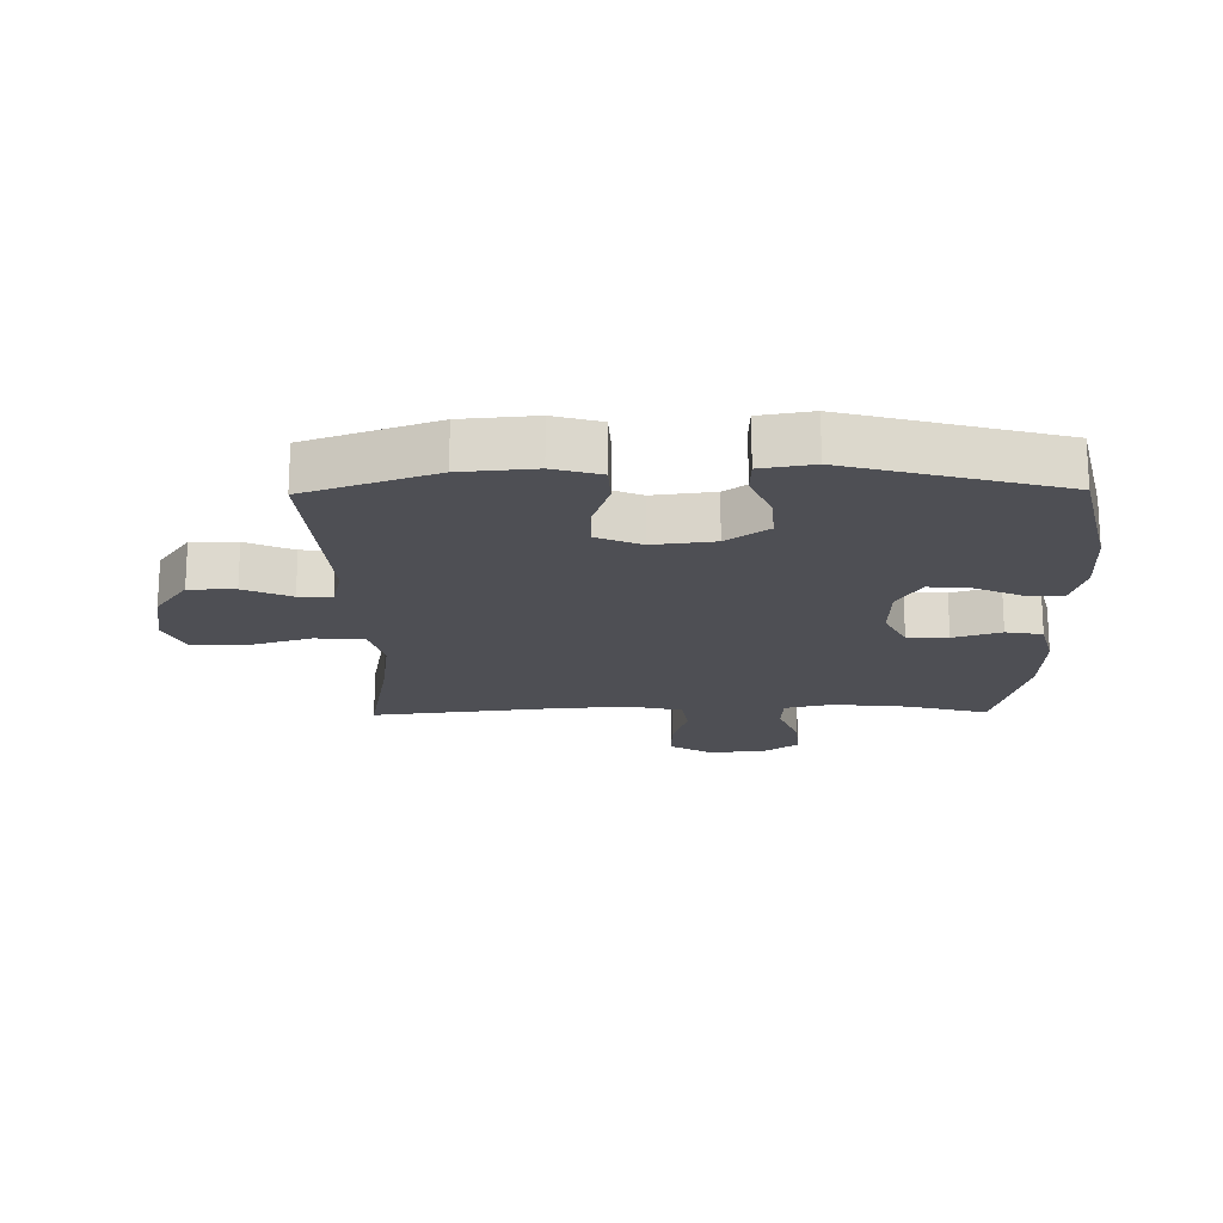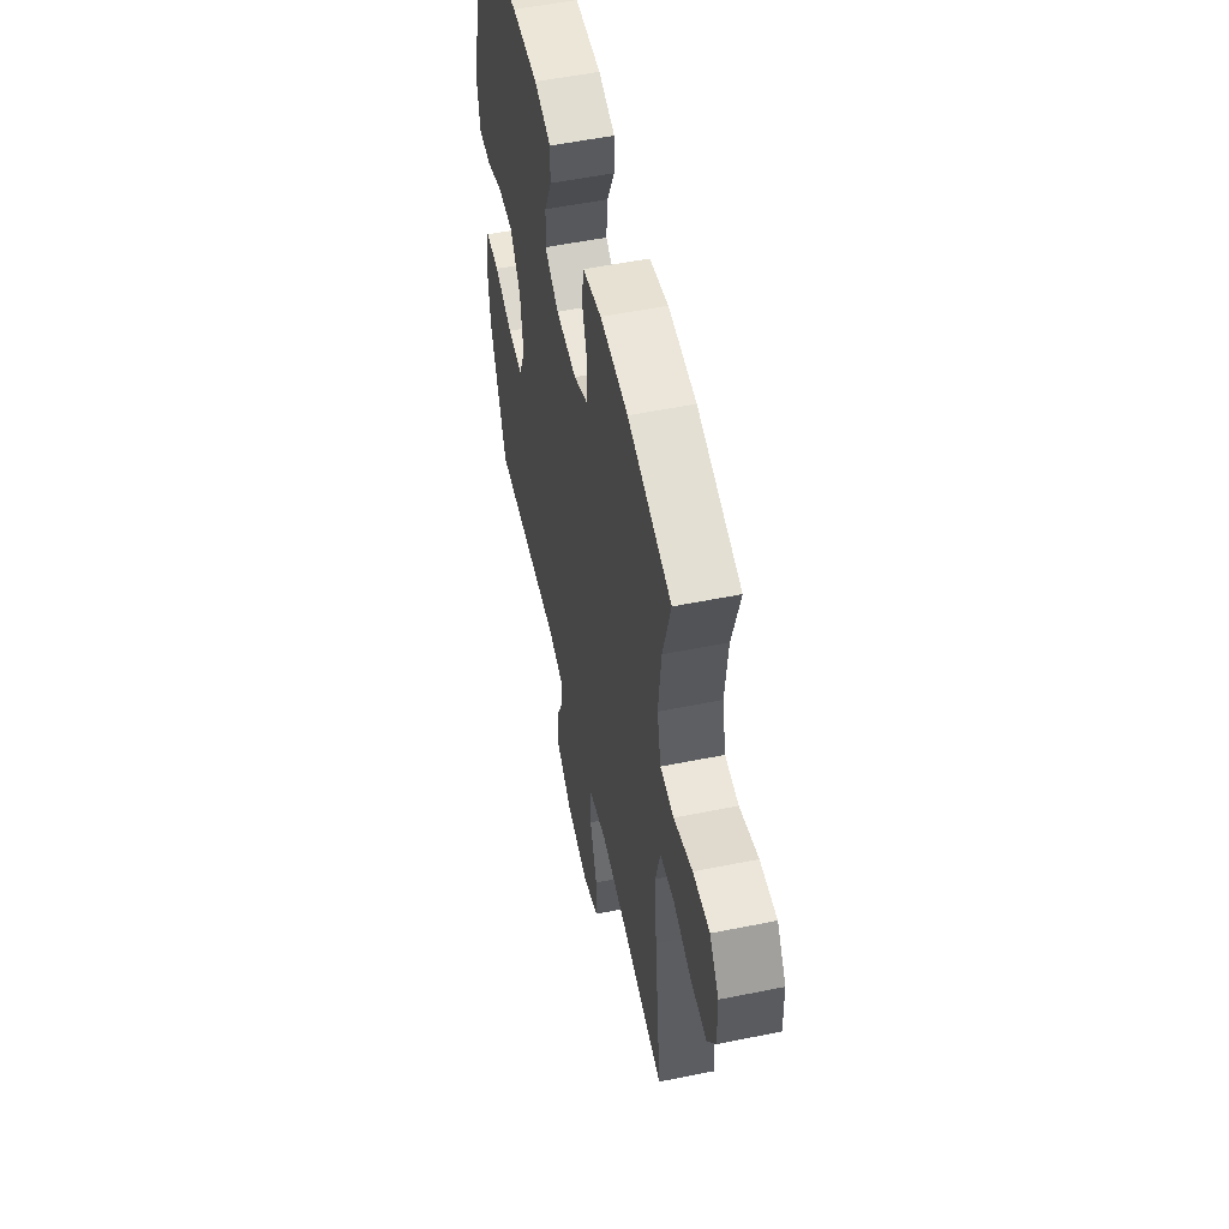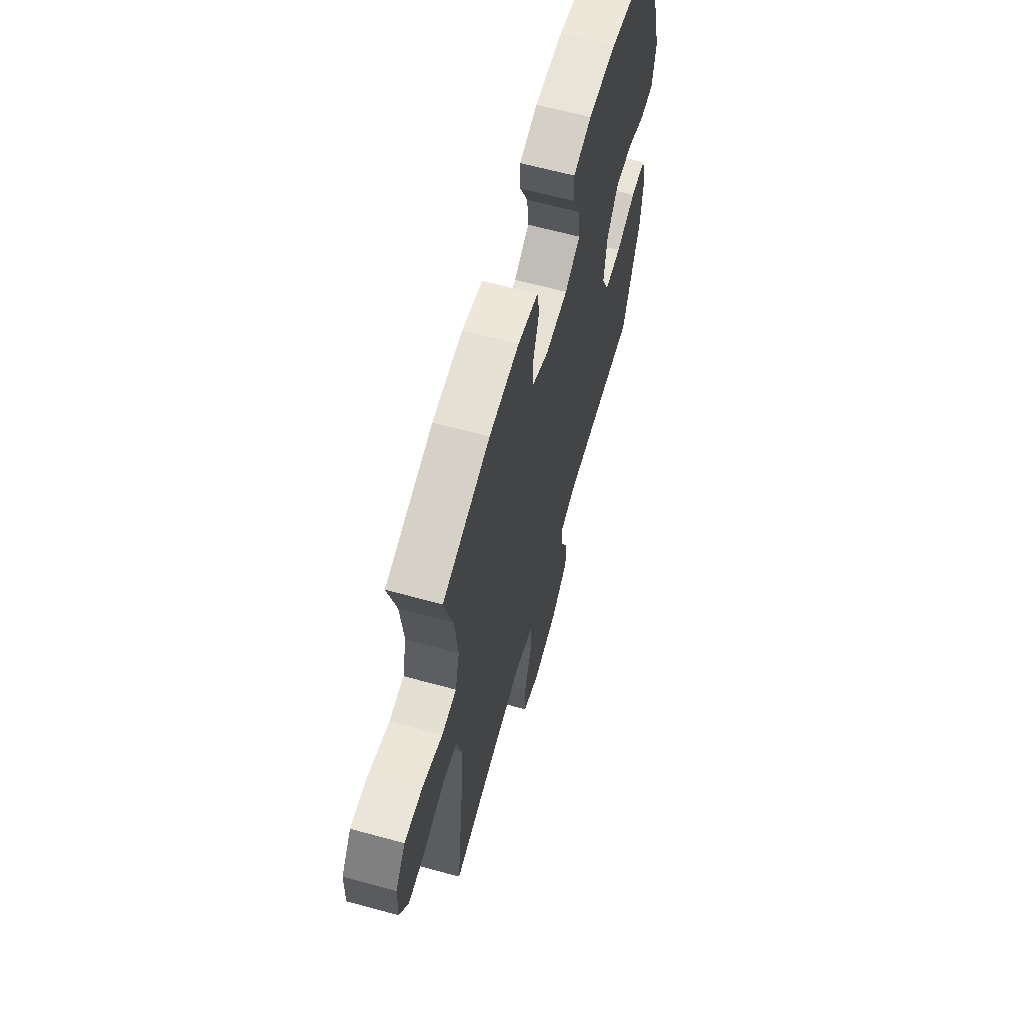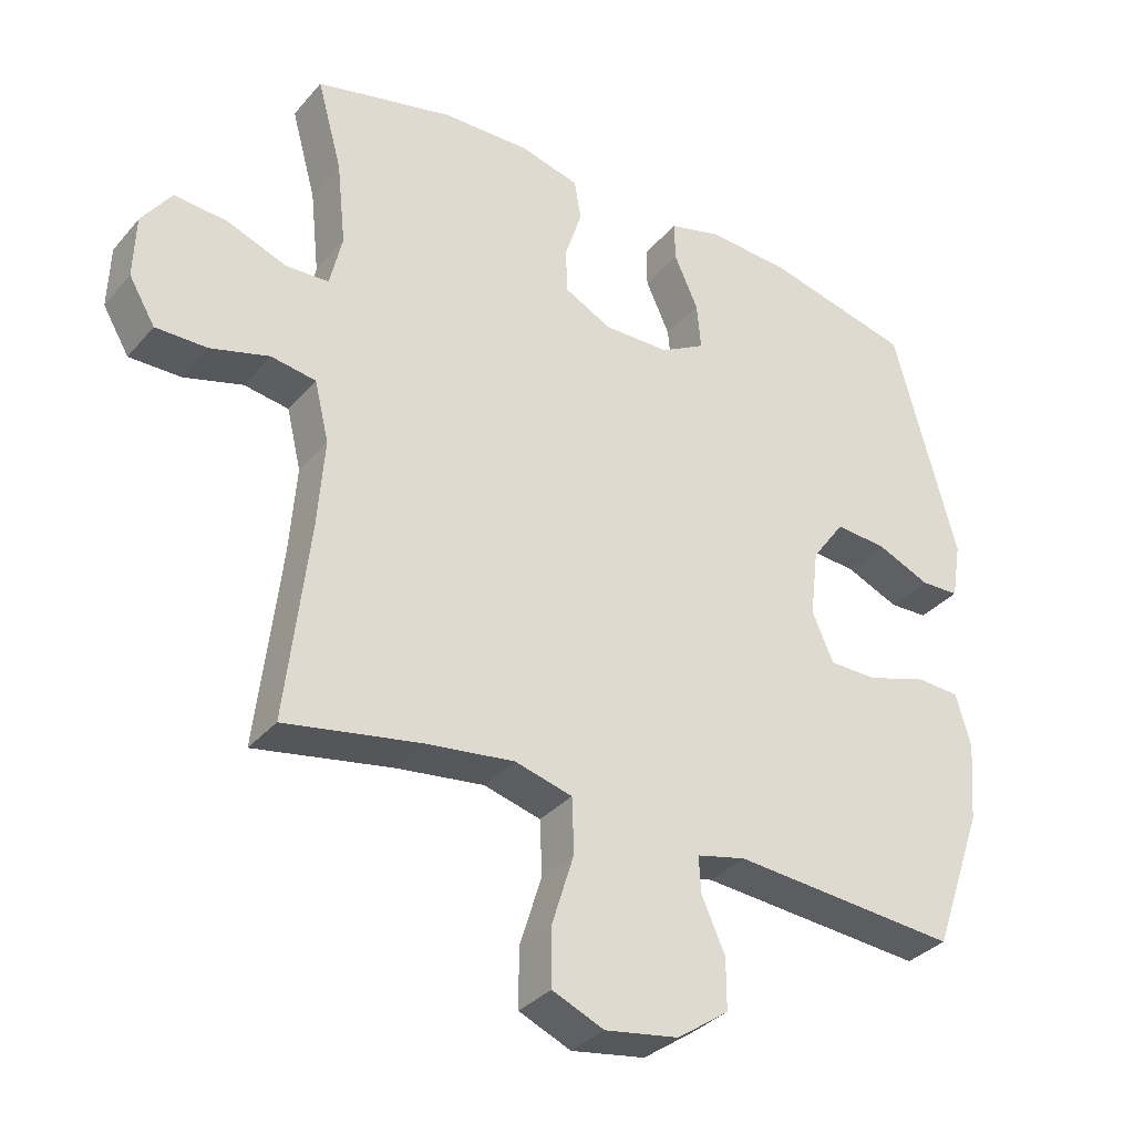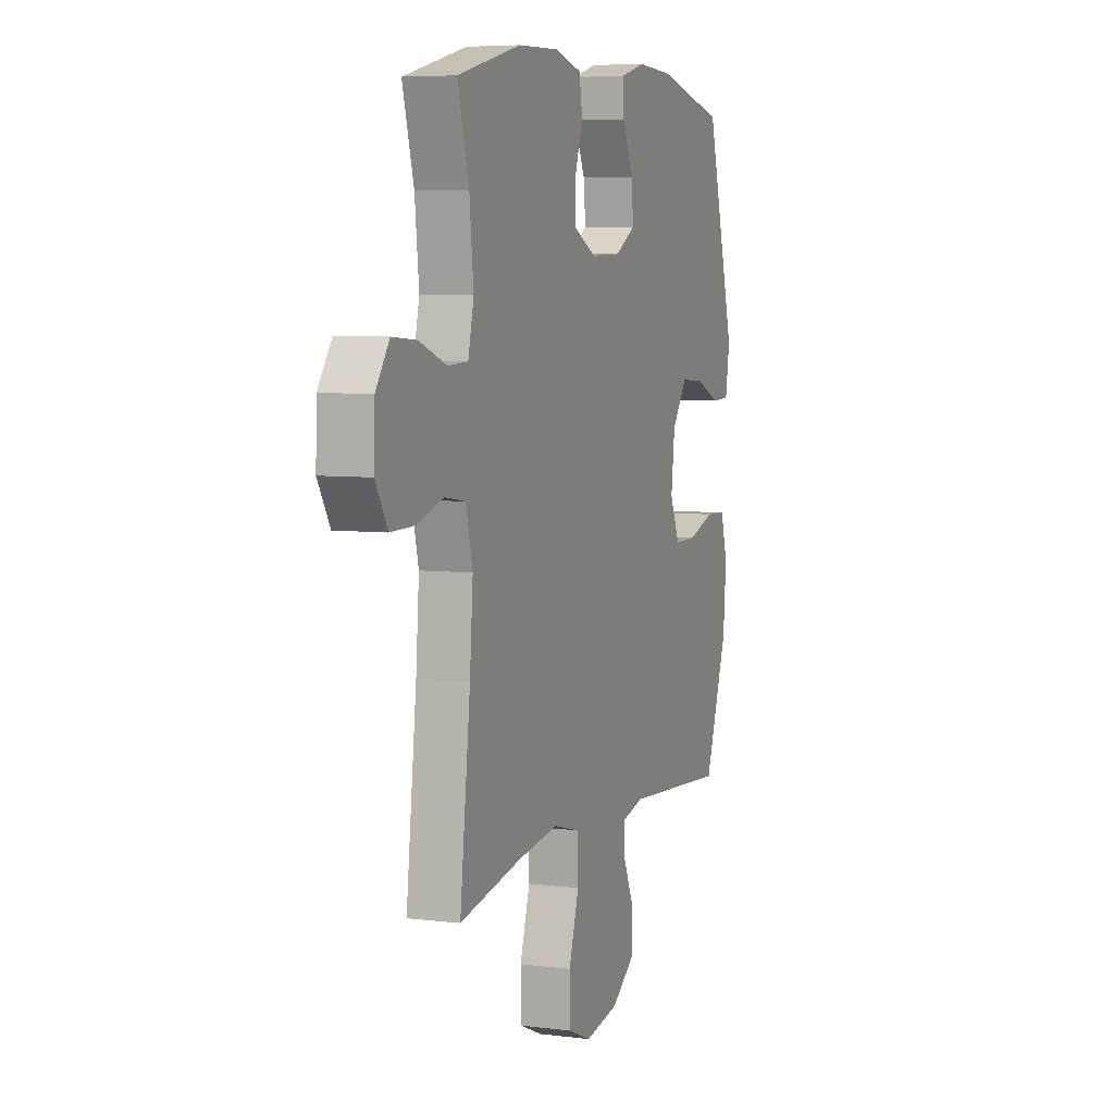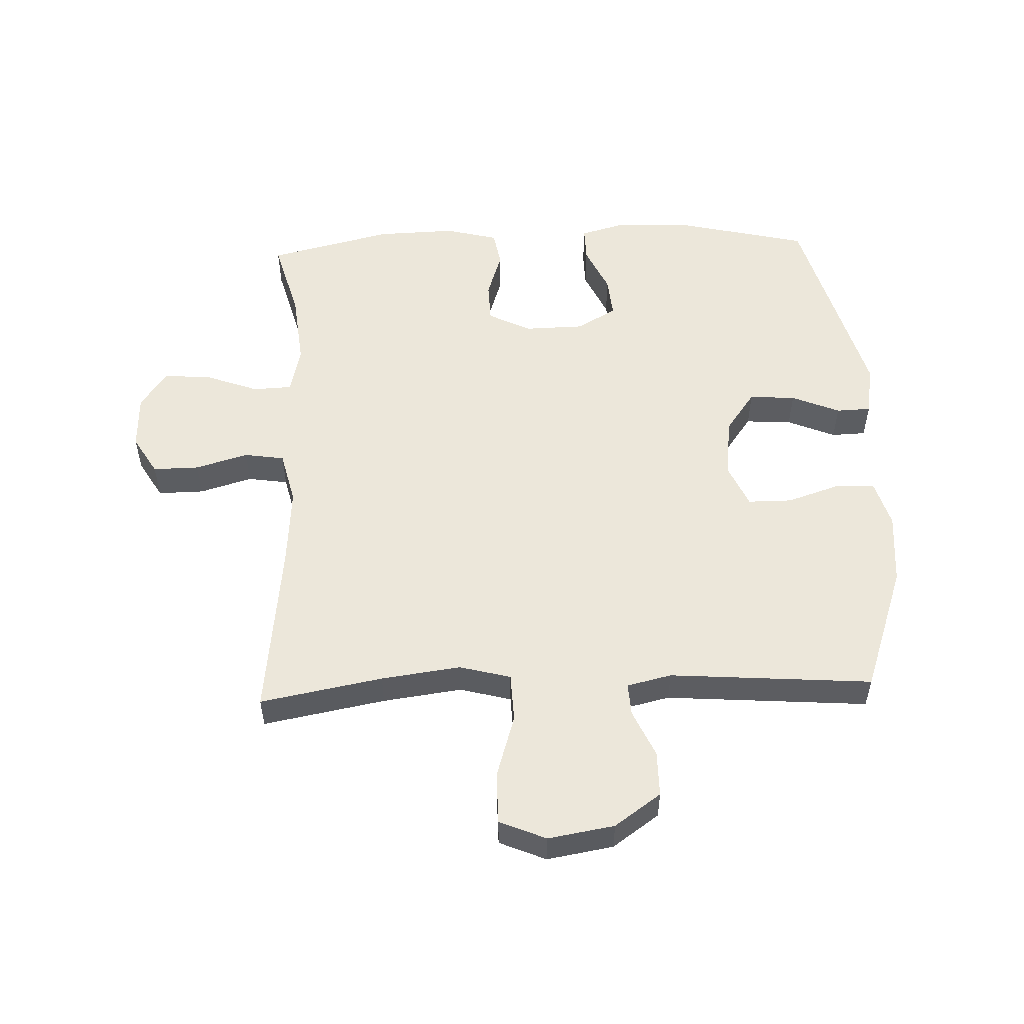
<metadata>
{"format":"obj","ext":"obj","renderer":"f3d","projection":"perspective","resolution":1024,"background":"white","views":[{"elev":-18.4,"azim":-89.1,"up":"+Y"},{"elev":54.4,"azim":77.9,"up":"+Z"},{"elev":63.6,"azim":105.5,"up":"+Z"},{"elev":-34.0,"azim":145.8,"up":"+Z"},{"elev":6.2,"azim":110.4,"up":"+Z"},{"elev":53.3,"azim":177.8,"up":"+Y"}]}
</metadata>
<code>
v -0.5 0.07 -0.5
v -0.573 0.07 -0.293
v -0.583 0.07 -0.175
v -0.561 0.07 -0.099
v -0.496 0.07 -0.096
v -0.411 0.07 -0.124
v -0.34 0.07 -0.124
v -0.309 0.07 -0.053
v -0.321 0.07 0.046
v -0.369 0.07 0.113
v -0.444 0.07 0.108
v -0.522 0.07 0.075
v -0.578 0.07 0.077
v -0.592 0.07 0.161
v -0.5 0.07 0.5
v -0.286 0.07 0.551
v -0.166 0.07 0.557
v -0.09 0.07 0.536
v -0.091 0.07 0.478
v -0.126 0.07 0.401
v -0.132 0.07 0.333
v -0.067 0.07 0.296
v 0.029 0.07 0.294
v 0.098 0.07 0.329
v 0.1 0.07 0.395
v 0.075 0.07 0.472
v 0.085 0.07 0.531
v 0.171 0.07 0.553
v 0.299 0.07 0.549
v 0.5 0.07 0.5
v 0.464 0.07 0.369
v 0.451 0.07 0.247
v 0.469 0.07 0.169
v 0.532 0.07 0.166
v 0.618 0.07 0.198
v 0.695 0.07 0.204
v 0.738 0.07 0.143
v 0.741 0.07 0.052
v 0.703 0.07 -0.012
v 0.628 0.07 -0.011
v 0.543 0.07 0.014
v 0.478 0.07 0.004
v 0.457 0.07 -0.083
v 0.467 0.07 -0.213
v 0.5 0.07 -0.5
v 0.302 0.07 -0.463
v 0.174 0.07 -0.446
v 0.091 0.07 -0.468
v 0.088 0.07 -0.547
v 0.12 0.07 -0.65
v 0.12 0.07 -0.734
v 0.045 0.07 -0.766
v -0.062 0.07 -0.748
v -0.137 0.07 -0.695
v -0.137 0.07 -0.621
v -0.103 0.07 -0.545
v -0.1 0.07 -0.492
v -0.172 0.07 -0.475
v -0.5 0 -0.5
v -0.573 0 -0.293
v -0.583 0 -0.175
v -0.561 0 -0.099
v -0.496 0 -0.096
v -0.411 0 -0.124
v -0.34 0 -0.124
v -0.309 0 -0.053
v -0.321 0 0.046
v -0.369 0 0.113
v -0.444 0 0.108
v -0.522 0 0.075
v -0.578 0 0.077
v -0.592 0 0.161
v -0.5 0 0.5
v -0.286 0 0.551
v -0.166 0 0.557
v -0.09 0 0.536
v -0.091 0 0.478
v -0.126 0 0.401
v -0.132 0 0.333
v -0.067 0 0.296
v 0.029 0 0.294
v 0.098 0 0.329
v 0.1 0 0.395
v 0.075 0 0.472
v 0.085 0 0.531
v 0.171 0 0.553
v 0.299 0 0.549
v 0.5 0 0.5
v 0.464 0 0.369
v 0.451 0 0.247
v 0.469 0 0.169
v 0.532 0 0.166
v 0.618 0 0.198
v 0.695 0 0.204
v 0.738 0 0.143
v 0.741 0 0.052
v 0.703 0 -0.012
v 0.628 0 -0.011
v 0.543 0 0.014
v 0.478 0 0.004
v 0.457 0 -0.083
v 0.467 0 -0.213
v 0.5 0 -0.5
v 0.302 0 -0.463
v 0.174 0 -0.446
v 0.091 0 -0.468
v 0.088 0 -0.547
v 0.12 0 -0.65
v 0.12 0 -0.734
v 0.045 0 -0.766
v -0.062 0 -0.748
v -0.137 0 -0.695
v -0.137 0 -0.621
v -0.103 0 -0.545
v -0.1 0 -0.492
v -0.172 0 -0.475
f 53 54 55 56
f 53 56 57
f 52 53 57
f 49 50 51 52
f 48 49 52 57
f 47 48 57 58
f 44 45 46
f 43 44 46 47
f 42 43 47 58
f 38 39 40 41
f 38 41 42
f 37 38 42
f 34 35 36 37
f 33 34 37 42
f 32 33 42 58
f 28 29 30 31
f 25 26 27 28
f 24 25 28 31
f 23 24 31 32
f 17 18 19 20
f 17 20 21
f 16 17 21
f 15 16 21
f 14 15 21 22
f 11 12 13 14
f 10 11 14 22
f 3 4 5 6
f 3 6 7
f 2 3 7
f 1 2 7
f 58 1 7 8
f 9 10 22 23
f 23 32 58
f 8 9 23 58
f 114 113 112 111
f 115 114 111
f 115 111 110
f 110 109 108 107
f 115 110 107 106
f 116 115 106 105
f 104 103 102
f 105 104 102 101
f 116 105 101 100
f 99 98 97 96
f 100 99 96
f 100 96 95
f 95 94 93 92
f 100 95 92 91
f 116 100 91 90
f 89 88 87 86
f 86 85 84 83
f 89 86 83 82
f 90 89 82 81
f 78 77 76 75
f 79 78 75
f 79 75 74
f 79 74 73
f 80 79 73 72
f 72 71 70 69
f 80 72 69 68
f 64 63 62 61
f 65 64 61
f 65 61 60
f 65 60 59
f 66 65 59 116
f 81 80 68 67
f 116 90 81
f 116 81 67 66
f 1 59 60 2
f 2 60 61 3
f 3 61 62 4
f 4 62 63 5
f 5 63 64 6
f 6 64 65 7
f 7 65 66 8
f 8 66 67 9
f 9 67 68 10
f 10 68 69 11
f 11 69 70 12
f 12 70 71 13
f 13 71 72 14
f 14 72 73 15
f 15 73 74 16
f 16 74 75 17
f 17 75 76 18
f 18 76 77 19
f 19 77 78 20
f 20 78 79 21
f 21 79 80 22
f 22 80 81 23
f 23 81 82 24
f 24 82 83 25
f 25 83 84 26
f 26 84 85 27
f 27 85 86 28
f 28 86 87 29
f 29 87 88 30
f 30 88 89 31
f 31 89 90 32
f 32 90 91 33
f 33 91 92 34
f 34 92 93 35
f 35 93 94 36
f 36 94 95 37
f 37 95 96 38
f 38 96 97 39
f 39 97 98 40
f 40 98 99 41
f 41 99 100 42
f 42 100 101 43
f 43 101 102 44
f 44 102 103 45
f 45 103 104 46
f 46 104 105 47
f 47 105 106 48
f 48 106 107 49
f 49 107 108 50
f 50 108 109 51
f 51 109 110 52
f 52 110 111 53
f 53 111 112 54
f 54 112 113 55
f 55 113 114 56
f 56 114 115 57
f 57 115 116 58
f 58 116 59 1

</code>
